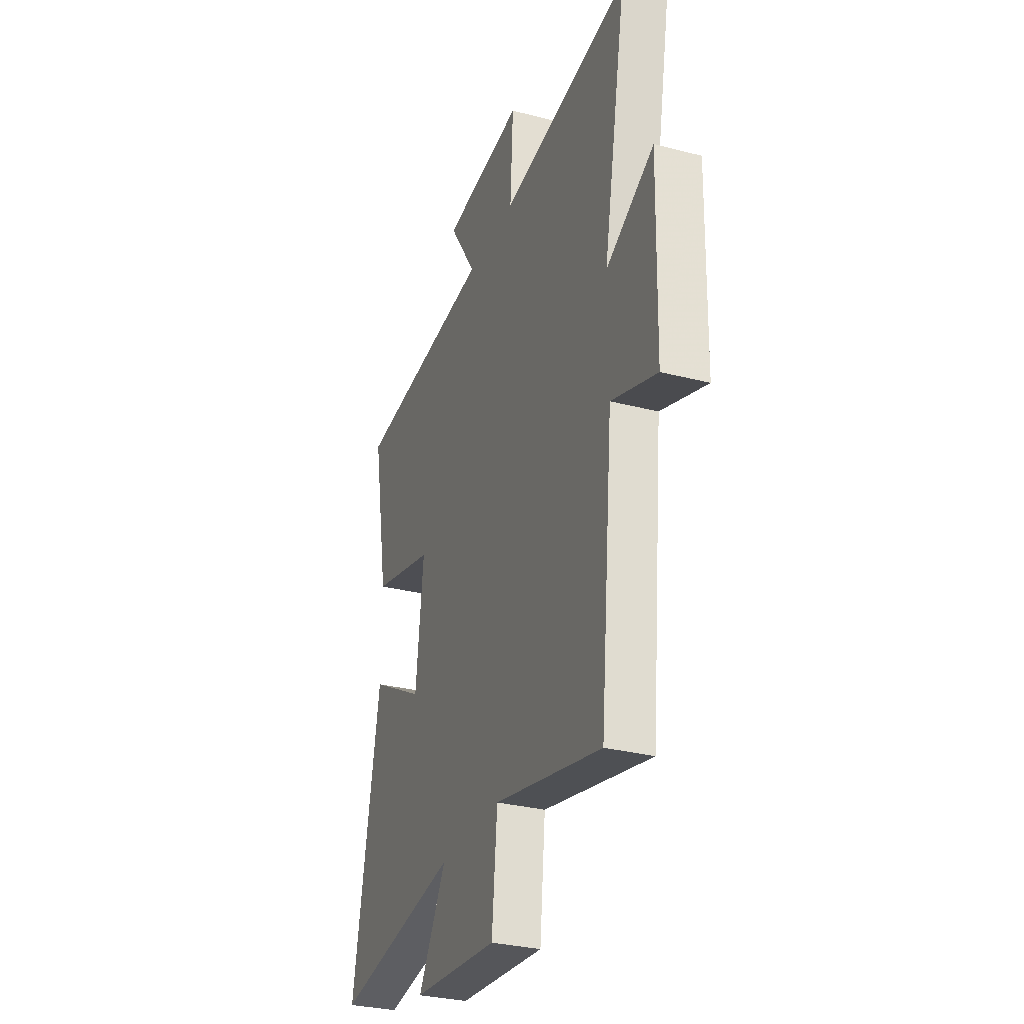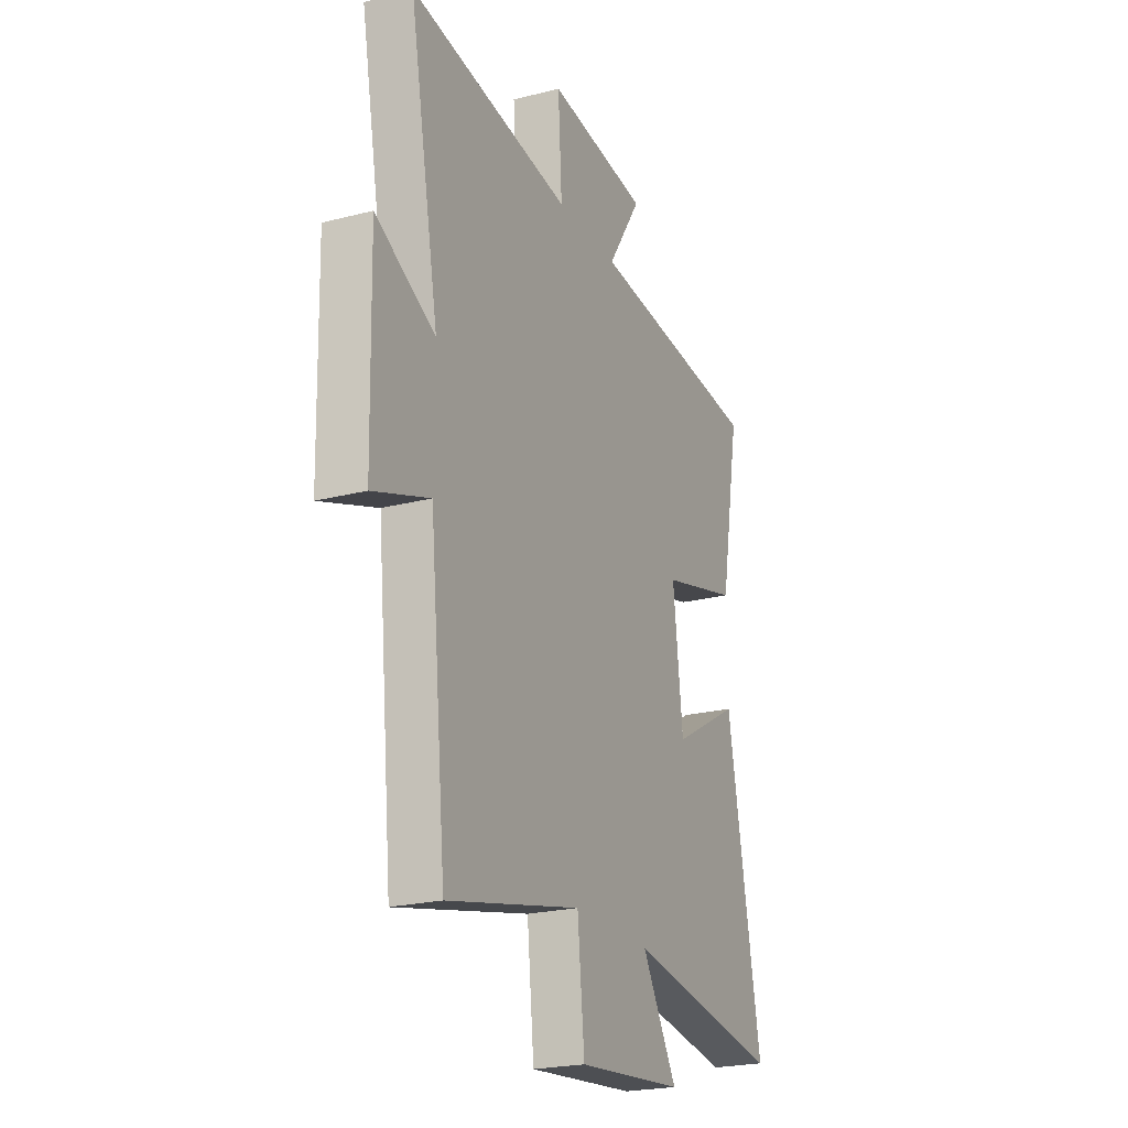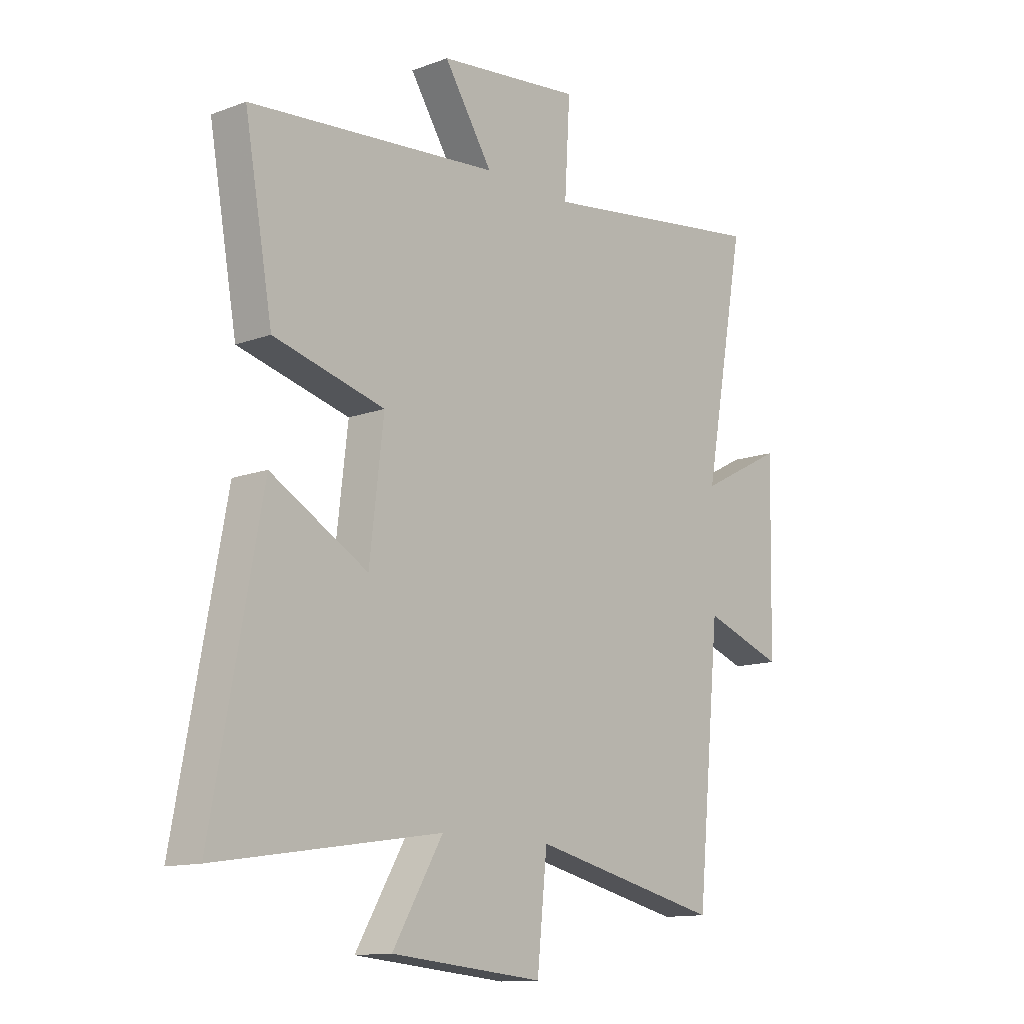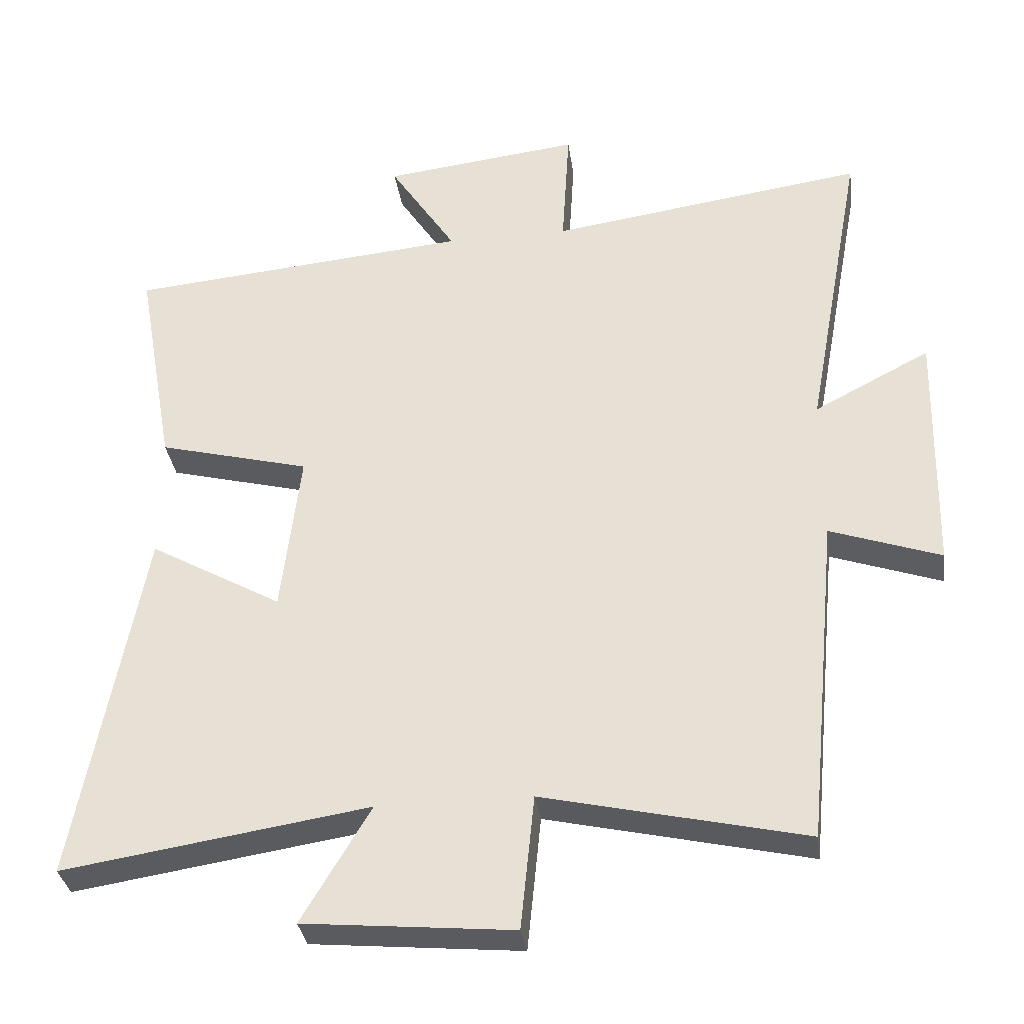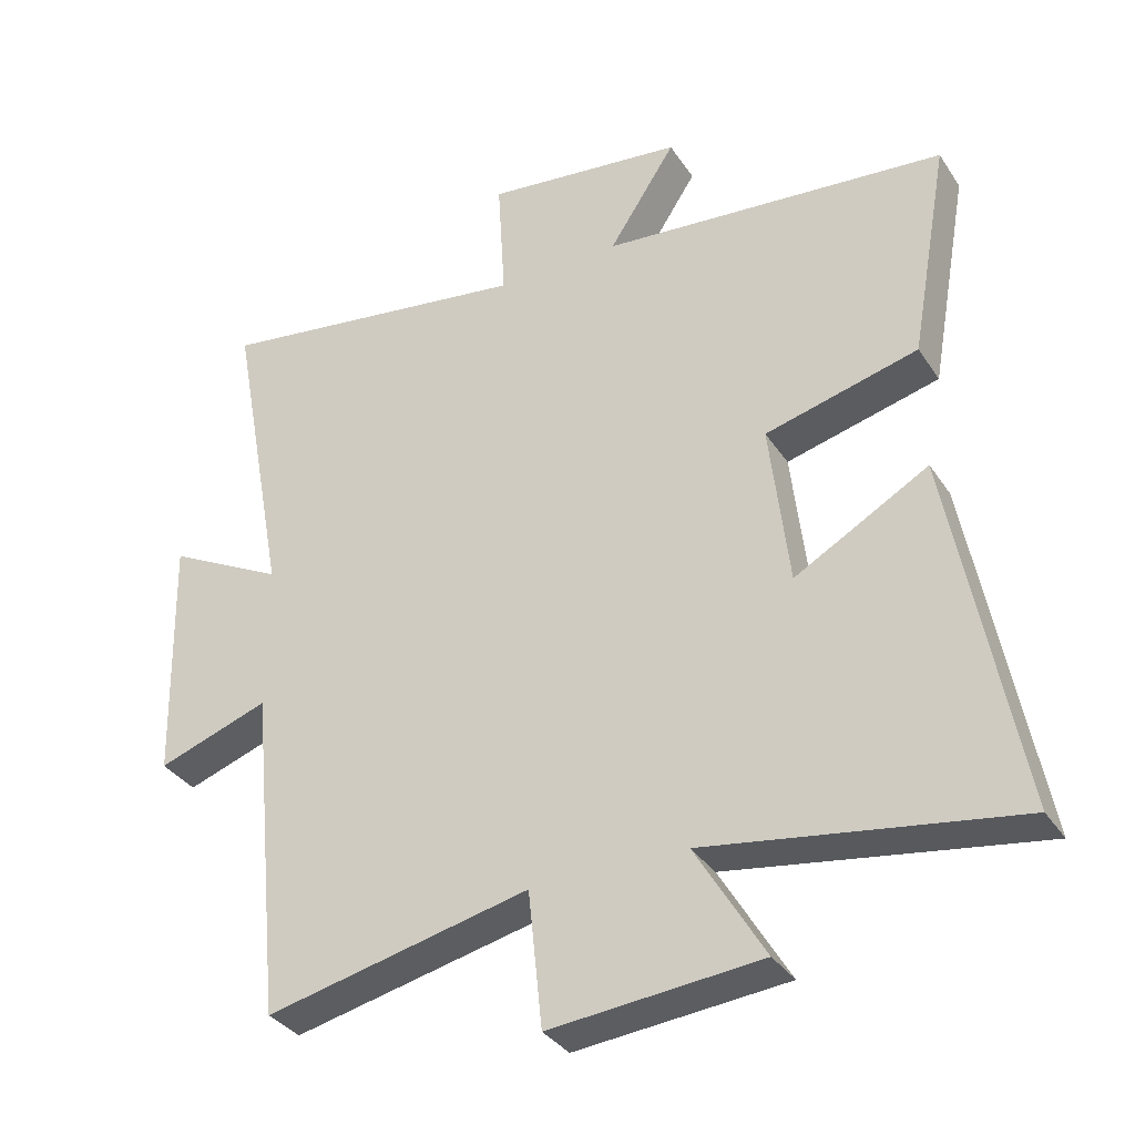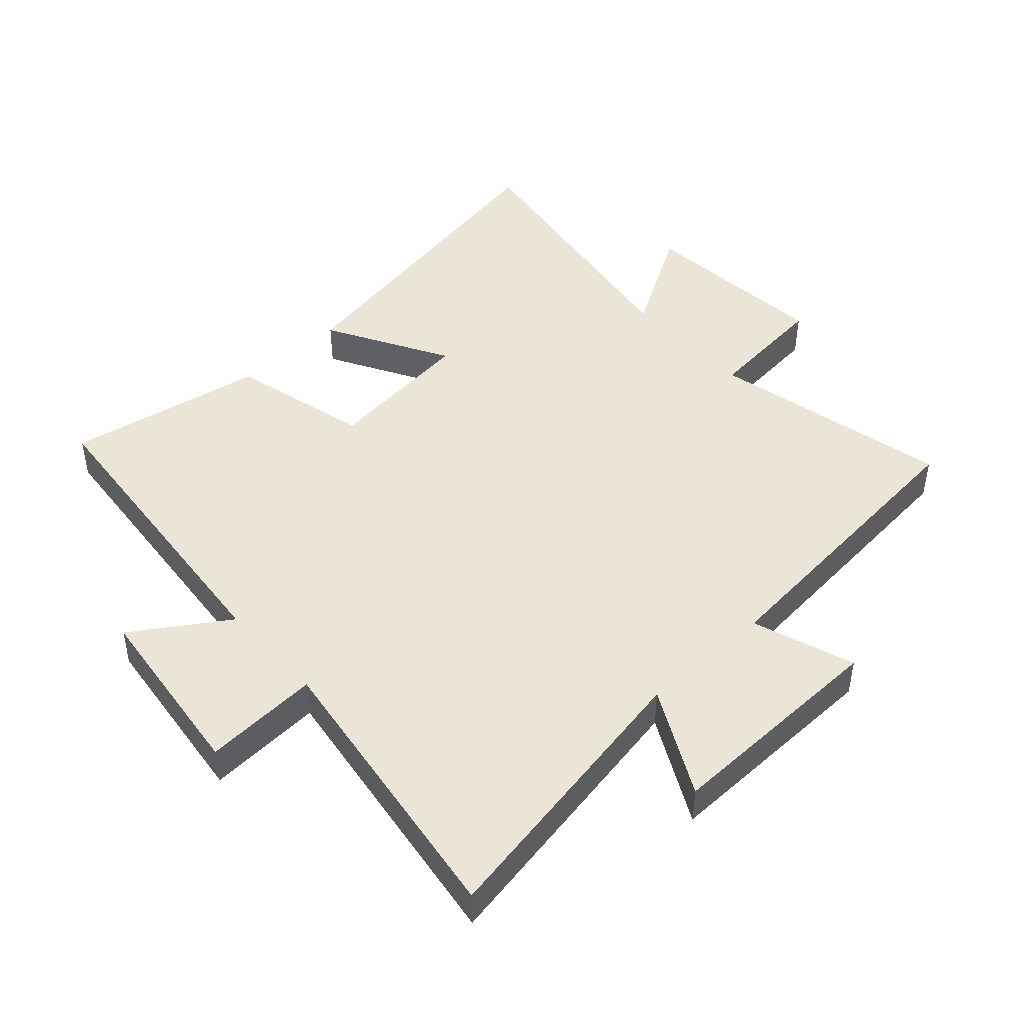
<metadata>
{"format":"obj","ext":"obj","renderer":"f3d","projection":"perspective","resolution":1024,"background":"white","views":[{"elev":-30.9,"azim":69.6,"up":"+Z"},{"elev":-22.6,"azim":114.0,"up":"+Z"},{"elev":-12.8,"azim":-49.4,"up":"+Z"},{"elev":-33.4,"azim":7.9,"up":"+Z"},{"elev":-34.3,"azim":-151.4,"up":"+Z"},{"elev":46.0,"azim":47.9,"up":"+Y"}]}
</metadata>
<code>
v 0.584 0.07 0.566
v 0.5 0.07 0.112
v 0.669 0.07 0.2
v 0.661 0.07 -0.16
v 0.5 0.07 -0.104
v 0.453 0.07 -0.586
v 0.072 0.07 -0.5
v 0.052 0.07 -0.696
v -0.252 0.07 -0.668
v -0.152 0.07 -0.5
v -0.597 0.07 -0.569
v -0.5 0.07 -0.047
v -0.307 0.07 -0.156
v -0.279 0.07 0.082
v -0.5 0.07 0.139
v -0.556 0.07 0.454
v -0.057 0.07 0.5
v -0.154 0.07 0.649
v 0.134 0.07 0.683
v 0.123 0.07 0.5
v 0.584 0 0.566
v 0.5 0 0.112
v 0.669 0 0.2
v 0.661 0 -0.16
v 0.5 0 -0.104
v 0.453 0 -0.586
v 0.072 0 -0.5
v 0.052 0 -0.696
v -0.252 0 -0.668
v -0.152 0 -0.5
v -0.597 0 -0.569
v -0.5 0 -0.047
v -0.307 0 -0.156
v -0.279 0 0.082
v -0.5 0 0.139
v -0.556 0 0.454
v -0.057 0 0.5
v -0.154 0 0.649
v 0.134 0 0.683
v 0.123 0 0.5
f 17 18 19 20
f 15 16 17 20
f 14 15 20 1
f 13 14 1 2
f 10 11 12 13
f 10 13 2
f 7 8 9 10
f 7 10 2 3
f 5 6 7
f 5 7 3
f 3 4 5
f 40 39 38 37
f 40 37 36 35
f 21 40 35 34
f 22 21 34 33
f 33 32 31 30
f 22 33 30
f 30 29 28 27
f 23 22 30 27
f 27 26 25
f 23 27 25
f 25 24 23
f 1 21 22 2
f 2 22 23 3
f 3 23 24 4
f 4 24 25 5
f 5 25 26 6
f 6 26 27 7
f 7 27 28 8
f 8 28 29 9
f 9 29 30 10
f 10 30 31 11
f 11 31 32 12
f 12 32 33 13
f 13 33 34 14
f 14 34 35 15
f 15 35 36 16
f 16 36 37 17
f 17 37 38 18
f 18 38 39 19
f 19 39 40 20
f 20 40 21 1

</code>
